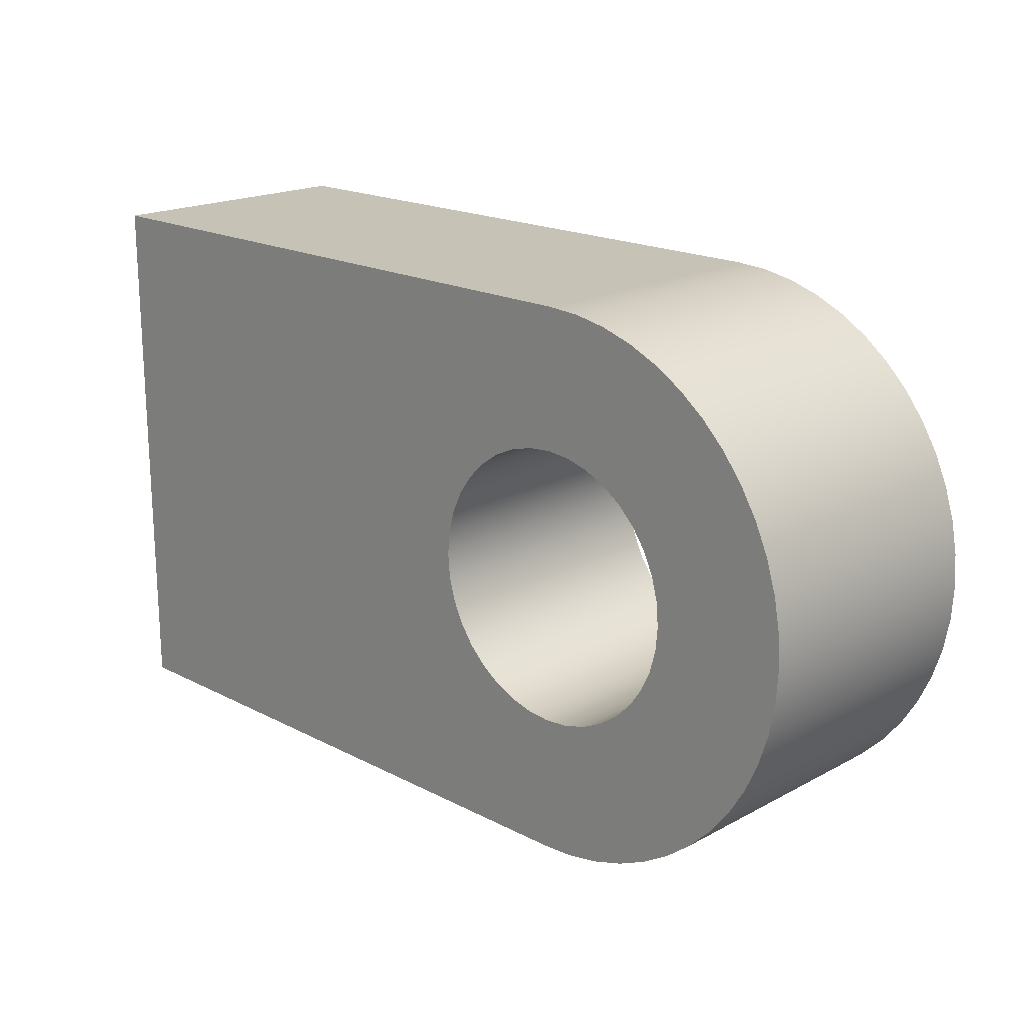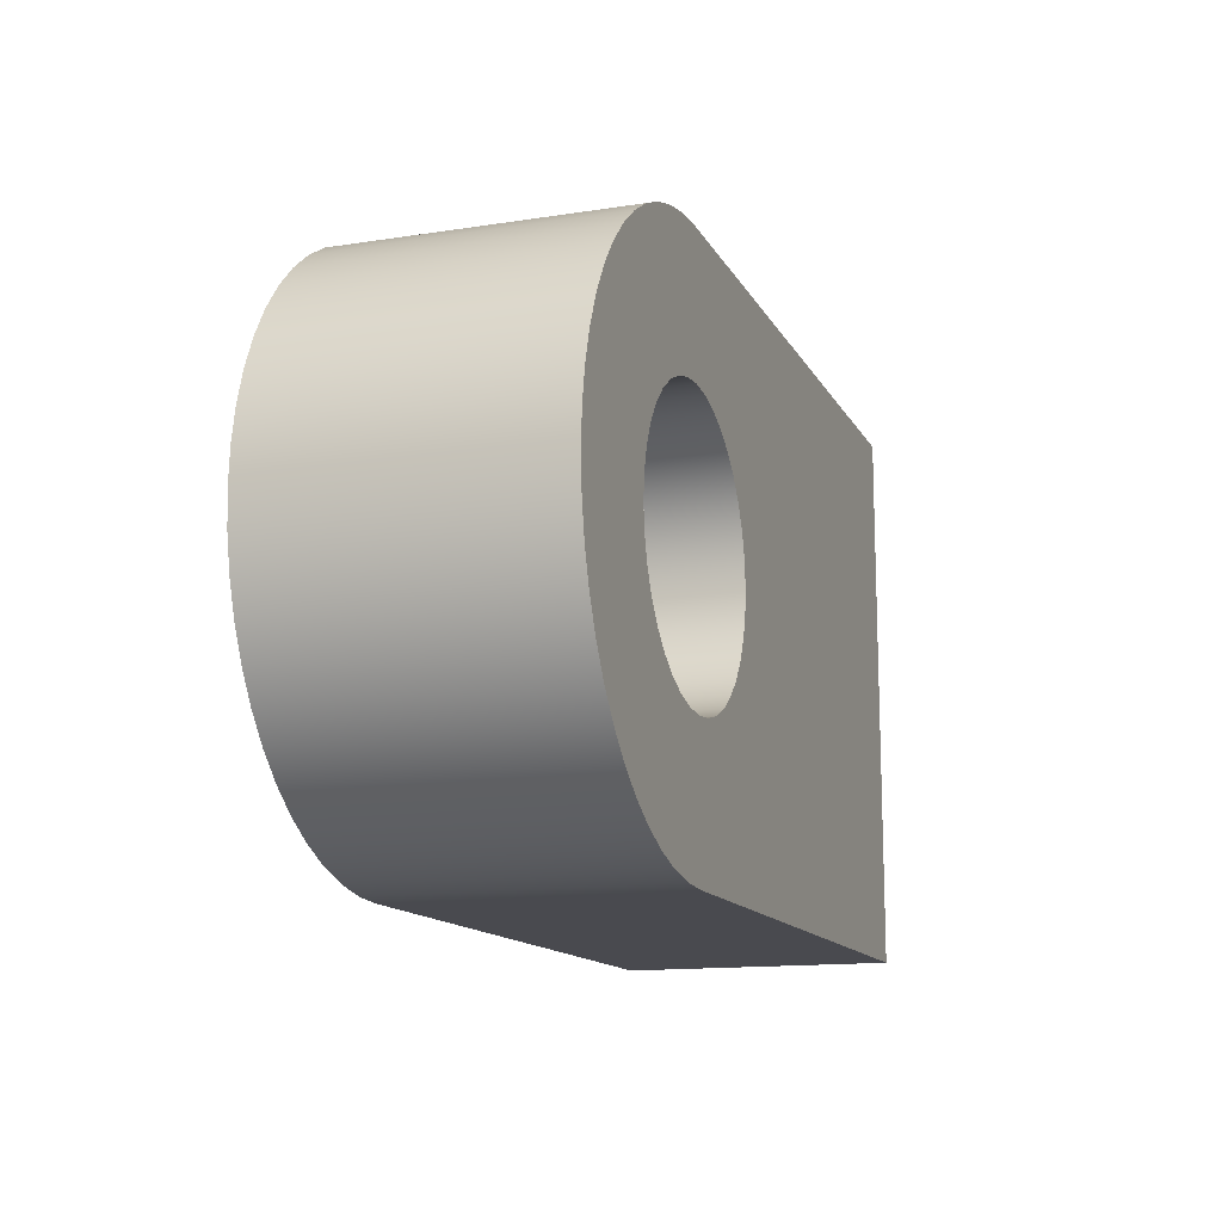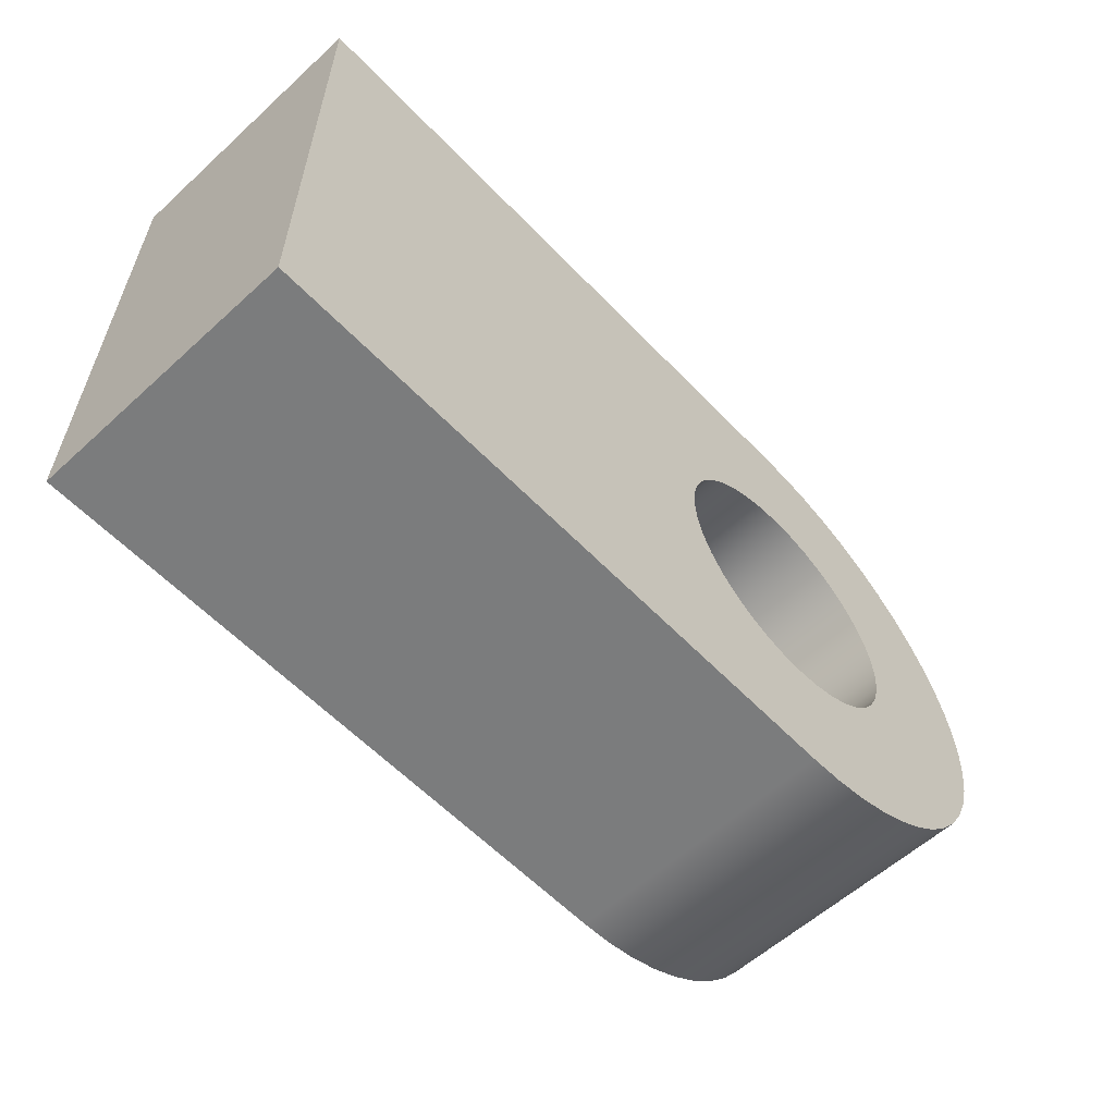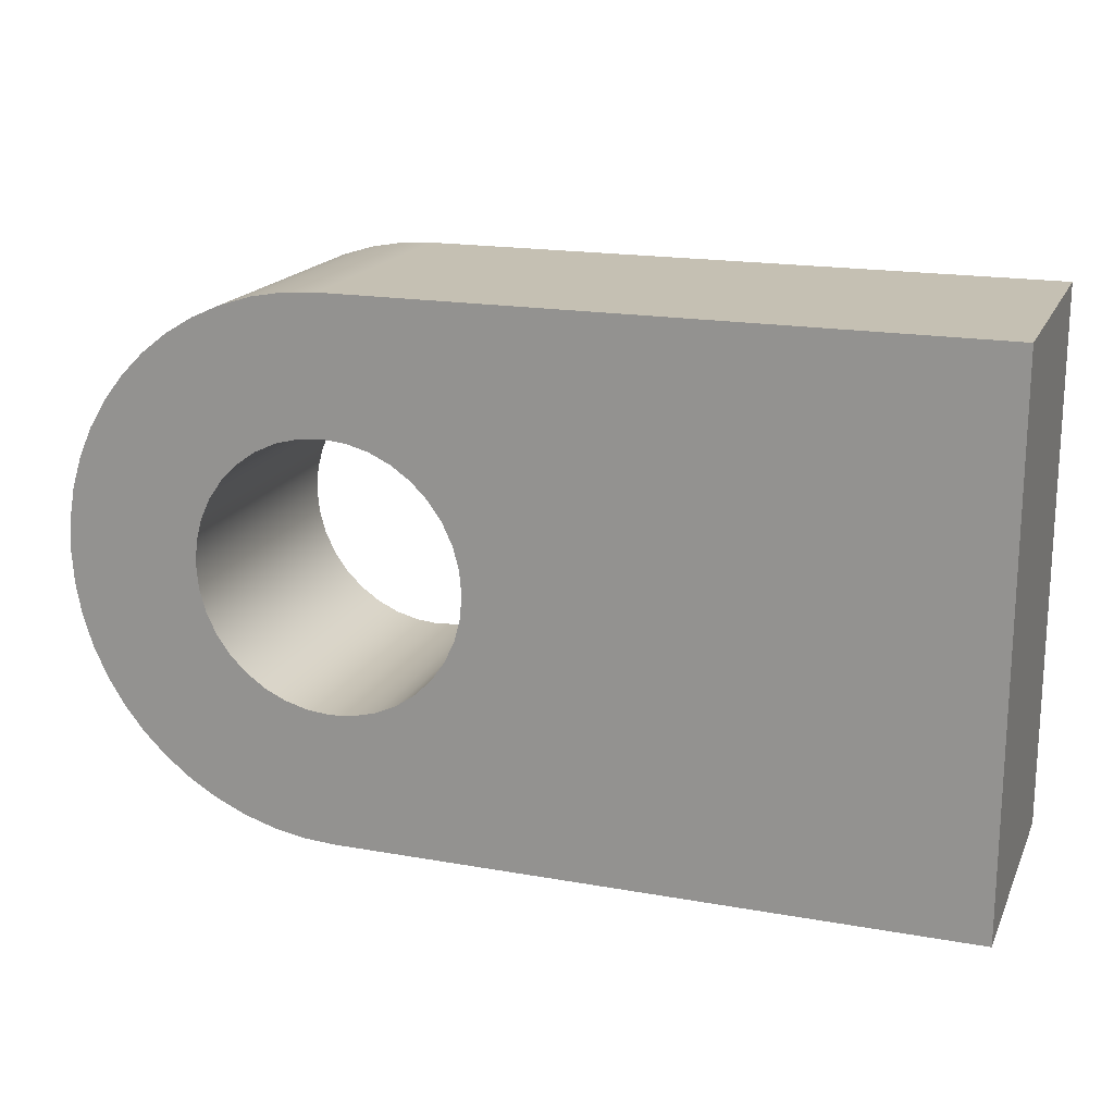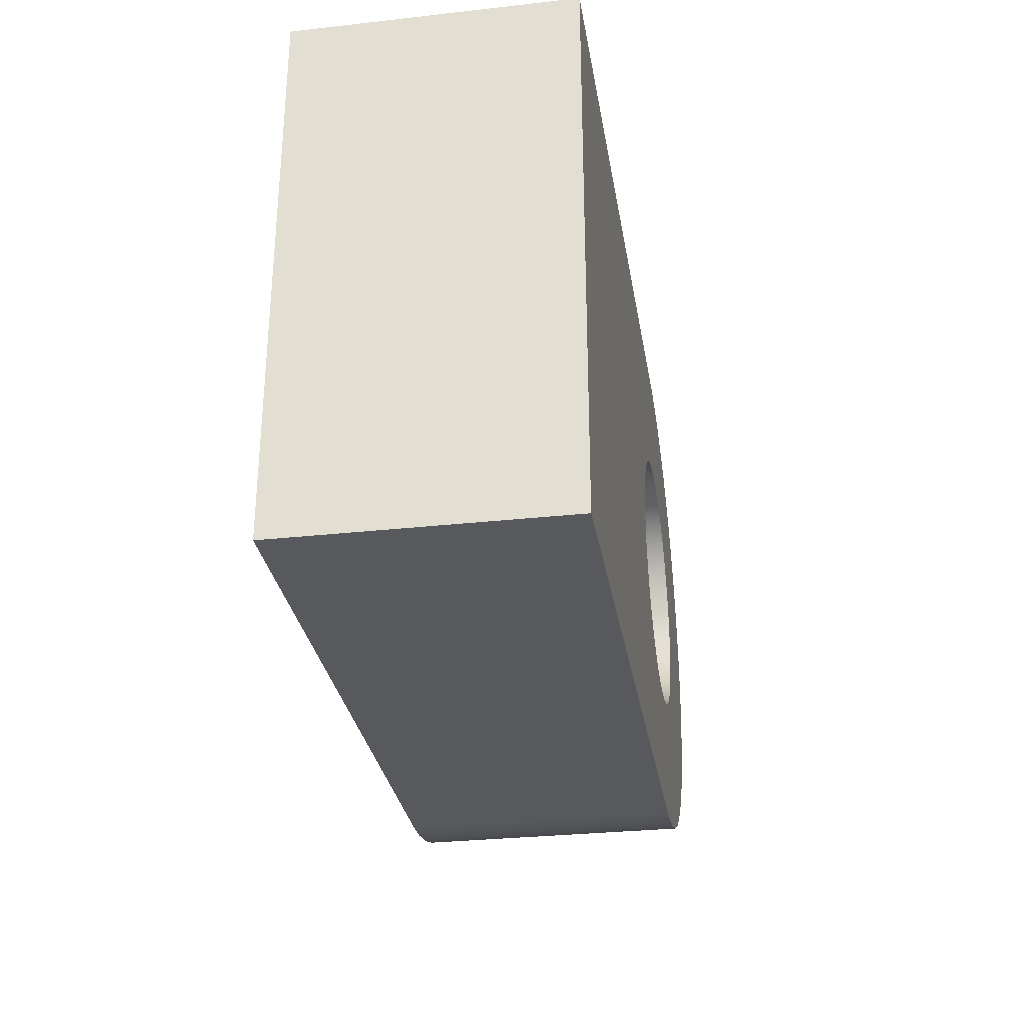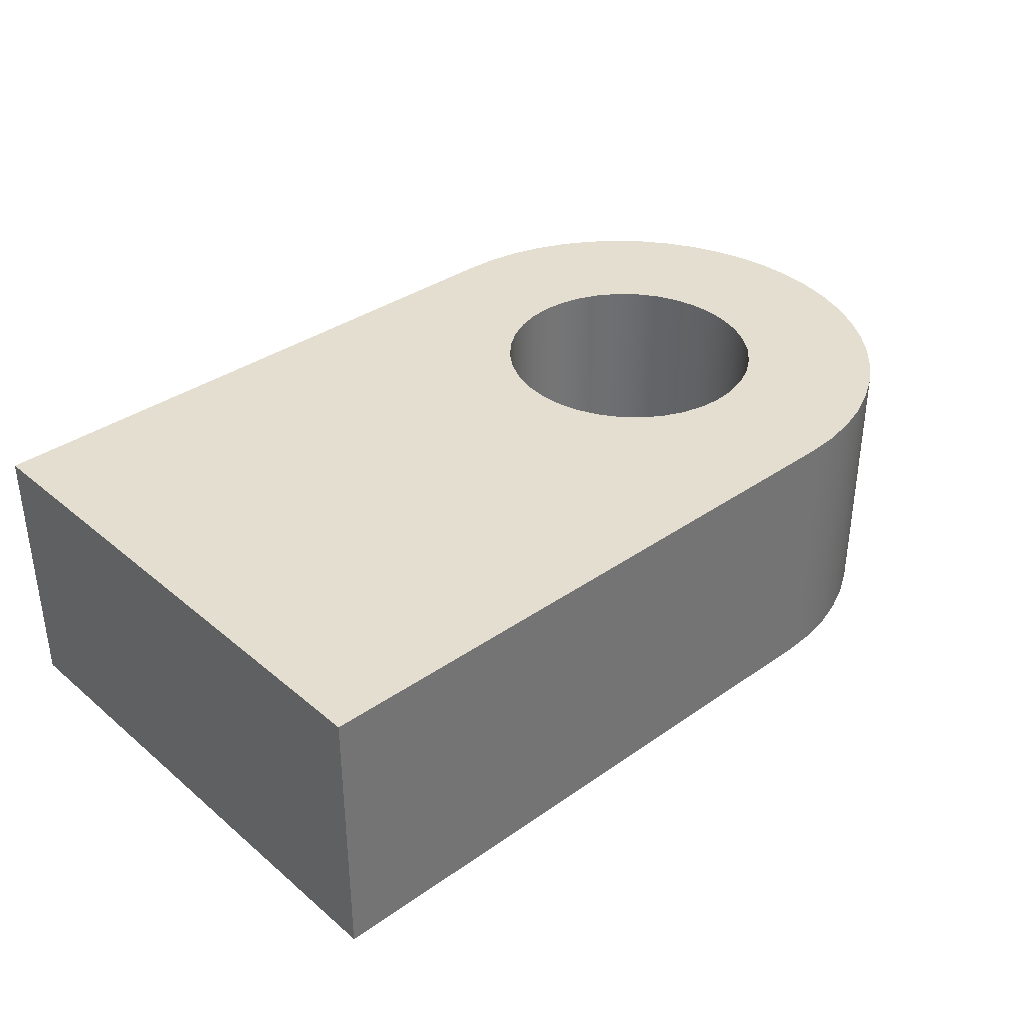
<metadata>
{"format":"obj","ext":"obj","renderer":"f3d","projection":"perspective","resolution":1024,"background":"white","views":[{"elev":18.9,"azim":-135.5,"up":"+Z"},{"elev":-13.6,"azim":-70.8,"up":"+Z"},{"elev":-58.6,"azim":133.2,"up":"+Z"},{"elev":18.1,"azim":19.1,"up":"+Z"},{"elev":-30.0,"azim":99.2,"up":"+Z"},{"elev":35.9,"azim":137.5,"up":"+Y"}]}
</metadata>
<code>
v 5.15 0.3 -3.3
v 5.152 0.3 -3.274
v 5.159 0.3 -3.249
v 5.17 0.3 -3.225
v 5.185 0.3 -3.204
v 5.204 0.3 -3.185
v 5.225 0.3 -3.17
v 5.249 0.3 -3.159
v 5.274 0.3 -3.152
v 5.3 0.3 -3.15
v 5.326 0.3 -3.152
v 5.351 0.3 -3.159
v 5.375 0.3 -3.17
v 5.396 0.3 -3.185
v 5.415 0.3 -3.204
v 5.43 0.3 -3.225
v 5.441 0.3 -3.249
v 5.448 0.3 -3.274
v 5.45 0.3 -3.3
v 5.448 0.3 -3.326
v 5.441 0.3 -3.351
v 5.43 0.3 -3.375
v 5.415 0.3 -3.396
v 5.396 0.3 -3.415
v 5.375 0.3 -3.43
v 5.351 0.3 -3.441
v 5.326 0.3 -3.448
v 5.3 0.3 -3.45
v 5.274 0.3 -3.448
v 5.249 0.3 -3.441
v 5.225 0.3 -3.43
v 5.204 0.3 -3.415
v 5.185 0.3 -3.396
v 5.17 0.3 -3.375
v 5.159 0.3 -3.351
v 5.152 0.3 -3.326
v 5.15 0 -3.3
v 5.152 0 -3.326
v 5.159 0 -3.351
v 5.17 0 -3.375
v 5.185 0 -3.396
v 5.204 0 -3.415
v 5.225 0 -3.43
v 5.249 0 -3.441
v 5.274 0 -3.448
v 5.3 0 -3.45
v 5.326 0 -3.448
v 5.351 0 -3.441
v 5.375 0 -3.43
v 5.396 0 -3.415
v 5.415 0 -3.396
v 5.43 0 -3.375
v 5.441 0 -3.351
v 5.448 0 -3.326
v 5.45 0 -3.3
v 5.448 0 -3.274
v 5.441 0 -3.249
v 5.43 0 -3.225
v 5.415 0 -3.204
v 5.396 0 -3.185
v 5.375 0 -3.17
v 5.351 0 -3.159
v 5.326 0 -3.152
v 5.3 0 -3.15
v 5.274 0 -3.152
v 5.249 0 -3.159
v 5.225 0 -3.17
v 5.204 0 -3.185
v 5.185 0 -3.204
v 5.17 0 -3.225
v 5.159 0 -3.249
v 5.152 0 -3.274
v 5.15 0.3 -3.3
v 5.15 0 -3.3
v 5.3 0 -3
v 6 0 -3
v 6 0.3 -3
v 5.3 0.3 -3
v 5.3 0 -3.6
v 5.264 0 -3.598
v 5.228 0 -3.591
v 5.194 0 -3.581
v 5.161 0 -3.566
v 5.13 0 -3.547
v 5.101 0 -3.525
v 5.076 0 -3.499
v 5.053 0 -3.471
v 5.034 0 -3.44
v 5.02 0 -3.407
v 5.009 0 -3.372
v 5.002 0 -3.336
v 5 0 -3.3
v 5.002 0 -3.264
v 5.009 0 -3.228
v 5.019 0 -3.194
v 5.034 0 -3.161
v 5.053 0 -3.13
v 5.075 0 -3.101
v 5.101 0 -3.075
v 5.13 0 -3.053
v 5.161 0 -3.034
v 5.194 0 -3.02
v 5.228 0 -3.009
v 5.264 0 -3.002
v 5.3 0 -3
v 5.3 0.3 -3
v 5.264 0.3 -3.002
v 5.228 0.3 -3.009
v 5.194 0.3 -3.02
v 5.161 0.3 -3.034
v 5.13 0.3 -3.053
v 5.101 0.3 -3.075
v 5.075 0.3 -3.101
v 5.053 0.3 -3.13
v 5.034 0.3 -3.161
v 5.019 0.3 -3.194
v 5.009 0.3 -3.228
v 5.002 0.3 -3.264
v 5 0.3 -3.3
v 5.002 0.3 -3.336
v 5.009 0.3 -3.372
v 5.02 0.3 -3.407
v 5.034 0.3 -3.44
v 5.053 0.3 -3.471
v 5.076 0.3 -3.499
v 5.101 0.3 -3.525
v 5.13 0.3 -3.547
v 5.161 0.3 -3.566
v 5.194 0.3 -3.581
v 5.228 0.3 -3.591
v 5.264 0.3 -3.598
v 5.3 0.3 -3.6
v 6 0 -3.6
v 5.3 0 -3.6
v 5.3 0.3 -3.6
v 6 0.3 -3.6
v 6 0 -3
v 6 0 -3.6
v 6 0.3 -3.6
v 6 0.3 -3
v 5.15 0.3 -3.3
v 5.152 0.3 -3.326
v 5.159 0.3 -3.351
v 5.17 0.3 -3.375
v 5.185 0.3 -3.396
v 5.204 0.3 -3.415
v 5.225 0.3 -3.43
v 5.249 0.3 -3.441
v 5.274 0.3 -3.448
v 5.3 0.3 -3.45
v 5.326 0.3 -3.448
v 5.351 0.3 -3.441
v 5.375 0.3 -3.43
v 5.396 0.3 -3.415
v 5.415 0.3 -3.396
v 5.43 0.3 -3.375
v 5.441 0.3 -3.351
v 5.448 0.3 -3.326
v 5.45 0.3 -3.3
v 5.448 0.3 -3.274
v 5.441 0.3 -3.249
v 5.43 0.3 -3.225
v 5.415 0.3 -3.204
v 5.396 0.3 -3.185
v 5.375 0.3 -3.17
v 5.351 0.3 -3.159
v 5.326 0.3 -3.152
v 5.3 0.3 -3.15
v 5.274 0.3 -3.152
v 5.249 0.3 -3.159
v 5.225 0.3 -3.17
v 5.204 0.3 -3.185
v 5.185 0.3 -3.204
v 5.17 0.3 -3.225
v 5.159 0.3 -3.249
v 5.152 0.3 -3.274
v 6 0.3 -3
v 6 0.3 -3.6
v 5.3 0.3 -3.6
v 5.264 0.3 -3.598
v 5.228 0.3 -3.591
v 5.194 0.3 -3.581
v 5.161 0.3 -3.566
v 5.13 0.3 -3.547
v 5.101 0.3 -3.525
v 5.076 0.3 -3.499
v 5.053 0.3 -3.471
v 5.034 0.3 -3.44
v 5.02 0.3 -3.407
v 5.009 0.3 -3.372
v 5.002 0.3 -3.336
v 5 0.3 -3.3
v 5.002 0.3 -3.264
v 5.009 0.3 -3.228
v 5.019 0.3 -3.194
v 5.034 0.3 -3.161
v 5.053 0.3 -3.13
v 5.075 0.3 -3.101
v 5.101 0.3 -3.075
v 5.13 0.3 -3.053
v 5.161 0.3 -3.034
v 5.194 0.3 -3.02
v 5.228 0.3 -3.009
v 5.264 0.3 -3.002
v 5.3 0.3 -3
v 5.15 0 -3.3
v 5.152 0 -3.274
v 5.159 0 -3.249
v 5.17 0 -3.225
v 5.185 0 -3.204
v 5.204 0 -3.185
v 5.225 0 -3.17
v 5.249 0 -3.159
v 5.274 0 -3.152
v 5.3 0 -3.15
v 5.326 0 -3.152
v 5.351 0 -3.159
v 5.375 0 -3.17
v 5.396 0 -3.185
v 5.415 0 -3.204
v 5.43 0 -3.225
v 5.441 0 -3.249
v 5.448 0 -3.274
v 5.45 0 -3.3
v 5.448 0 -3.326
v 5.441 0 -3.351
v 5.43 0 -3.375
v 5.415 0 -3.396
v 5.396 0 -3.415
v 5.375 0 -3.43
v 5.351 0 -3.441
v 5.326 0 -3.448
v 5.3 0 -3.45
v 5.274 0 -3.448
v 5.249 0 -3.441
v 5.225 0 -3.43
v 5.204 0 -3.415
v 5.185 0 -3.396
v 5.17 0 -3.375
v 5.159 0 -3.351
v 5.152 0 -3.326
v 6 0 -3.6
v 6 0 -3
v 5.3 0 -3
v 5.264 0 -3.002
v 5.228 0 -3.009
v 5.194 0 -3.02
v 5.161 0 -3.034
v 5.13 0 -3.053
v 5.101 0 -3.075
v 5.075 0 -3.101
v 5.053 0 -3.13
v 5.034 0 -3.161
v 5.019 0 -3.194
v 5.009 0 -3.228
v 5.002 0 -3.264
v 5 0 -3.3
v 5.002 0 -3.336
v 5.009 0 -3.372
v 5.02 0 -3.407
v 5.034 0 -3.44
v 5.053 0 -3.471
v 5.076 0 -3.499
v 5.101 0 -3.525
v 5.13 0 -3.547
v 5.161 0 -3.566
v 5.194 0 -3.581
v 5.228 0 -3.591
v 5.264 0 -3.598
v 5.3 0 -3.6
g 28c4c9c8-e309-11ea-ab41-54bf646e7e1f
f 2 72 1
f 1 72 74
f 73 37 36
f 36 37 38
f 36 38 35
f 35 38 39
f 35 39 34
f 34 39 40
f 34 40 33
f 33 40 41
f 33 41 32
f 32 41 42
f 32 42 31
f 31 42 43
f 31 43 30
f 30 43 44
f 30 44 29
f 29 44 45
f 29 45 28
f 28 45 46
f 28 46 27
f 27 46 47
f 27 47 26
f 26 47 48
f 26 48 25
f 25 48 49
f 25 49 24
f 24 49 50
f 24 50 23
f 23 50 51
f 23 51 22
f 22 51 52
f 22 52 21
f 21 52 53
f 21 53 20
f 20 53 54
f 20 54 19
f 19 54 55
f 19 55 18
f 18 55 56
f 18 56 17
f 17 56 57
f 17 57 16
f 16 57 58
f 16 58 15
f 15 58 59
f 15 59 14
f 14 59 60
f 14 60 13
f 13 60 61
f 13 61 12
f 12 61 62
f 12 62 11
f 11 62 63
f 11 63 10
f 10 63 64
f 10 64 9
f 9 64 65
f 9 65 8
f 8 65 66
f 8 66 7
f 7 66 67
f 7 67 6
f 6 67 68
f 6 68 5
f 5 68 69
f 5 69 4
f 4 69 70
f 4 70 3
f 3 70 71
f 3 71 2
f 2 71 72
g 28d2f9e2-e309-11ea-8cb0-54bf646e7e1f
f 75 76 78
f 78 76 77
g 28d7667a-e309-11ea-93c1-54bf646e7e1f
f 132 79 131
f 131 79 80
f 131 80 81
f 131 81 130
f 130 81 82
f 130 82 129
f 129 82 83
f 129 83 128
f 128 83 84
f 128 84 127
f 127 84 85
f 127 85 126
f 126 85 86
f 126 86 125
f 125 86 87
f 125 87 124
f 124 87 88
f 124 88 123
f 123 88 89
f 123 89 122
f 122 89 90
f 122 90 121
f 121 90 91
f 121 91 120
f 120 91 92
f 120 92 119
f 119 92 93
f 119 93 118
f 118 93 94
f 118 94 117
f 117 94 95
f 117 95 116
f 116 95 96
f 116 96 115
f 115 96 97
f 115 97 114
f 114 97 98
f 114 98 113
f 113 98 99
f 113 99 112
f 112 99 100
f 112 100 111
f 111 100 101
f 111 101 110
f 110 101 102
f 110 102 109
f 109 102 103
f 109 103 108
f 108 103 104
f 108 104 107
f 107 104 106
f 106 104 105
g 28dc6f5a-e309-11ea-b8be-54bf646e7e1f
f 133 134 136
f 136 134 135
g 28e03fc0-e309-11ea-b667-54bf646e7e1f
f 137 138 140
f 140 138 139
g 28e34ce4-e309-11ea-9722-54bf646e7e1f
f 142 191 141
f 141 191 192
f 141 192 193
f 191 142 190
f 190 142 143
f 190 143 189
f 189 143 144
f 189 144 188
f 188 144 145
f 188 145 187
f 187 145 186
f 186 145 146
f 186 146 185
f 185 146 147
f 185 147 184
f 184 147 183
f 183 147 148
f 183 148 182
f 182 148 149
f 182 149 181
f 181 149 180
f 180 149 150
f 180 150 179
f 179 150 151
f 179 151 152
f 152 153 179
f 179 153 154
f 179 154 178
f 178 154 155
f 178 155 156
f 156 157 178
f 178 157 158
f 178 158 159
f 178 159 177
f 177 159 160
f 177 160 161
f 161 162 177
f 177 162 163
f 177 163 164
f 177 164 205
f 205 164 165
f 205 165 166
f 166 167 205
f 205 167 168
f 205 168 204
f 204 168 169
f 204 169 203
f 203 169 202
f 202 169 170
f 202 170 201
f 201 170 171
f 201 171 200
f 200 171 199
f 199 171 172
f 199 172 198
f 198 172 173
f 198 173 197
f 197 173 196
f 196 173 174
f 196 174 195
f 195 174 175
f 195 175 194
f 194 175 176
f 194 176 193
f 193 176 141
g 28e68118-e309-11ea-87f3-54bf646e7e1f
f 207 256 206
f 206 256 257
f 206 257 258
f 256 207 255
f 255 207 208
f 255 208 254
f 254 208 209
f 254 209 253
f 253 209 210
f 253 210 252
f 252 210 251
f 251 210 211
f 251 211 250
f 250 211 212
f 250 212 249
f 249 212 248
f 248 212 213
f 248 213 247
f 247 213 214
f 247 214 246
f 246 214 245
f 245 214 215
f 245 215 244
f 244 215 216
f 244 216 217
f 217 218 244
f 244 218 219
f 244 219 243
f 243 219 220
f 243 220 221
f 221 222 243
f 243 222 223
f 243 223 224
f 243 224 242
f 242 224 225
f 242 225 226
f 226 227 242
f 242 227 228
f 242 228 229
f 242 229 270
f 270 229 230
f 270 230 231
f 231 232 270
f 270 232 233
f 270 233 269
f 269 233 234
f 269 234 268
f 268 234 267
f 267 234 235
f 267 235 266
f 266 235 236
f 266 236 265
f 265 236 264
f 264 236 237
f 264 237 263
f 263 237 238
f 263 238 262
f 262 238 261
f 261 238 239
f 261 239 260
f 260 239 240
f 260 240 259
f 259 240 241
f 259 241 258
f 258 241 206

</code>
